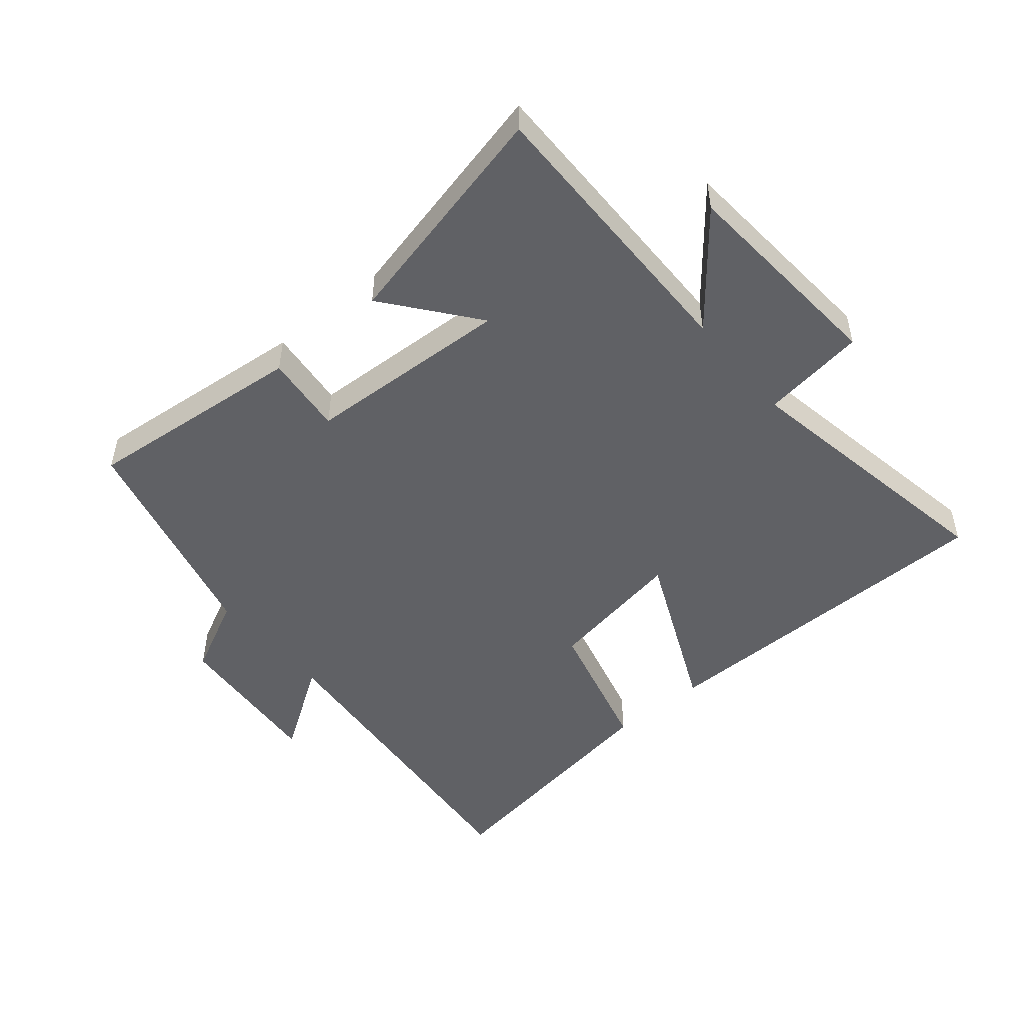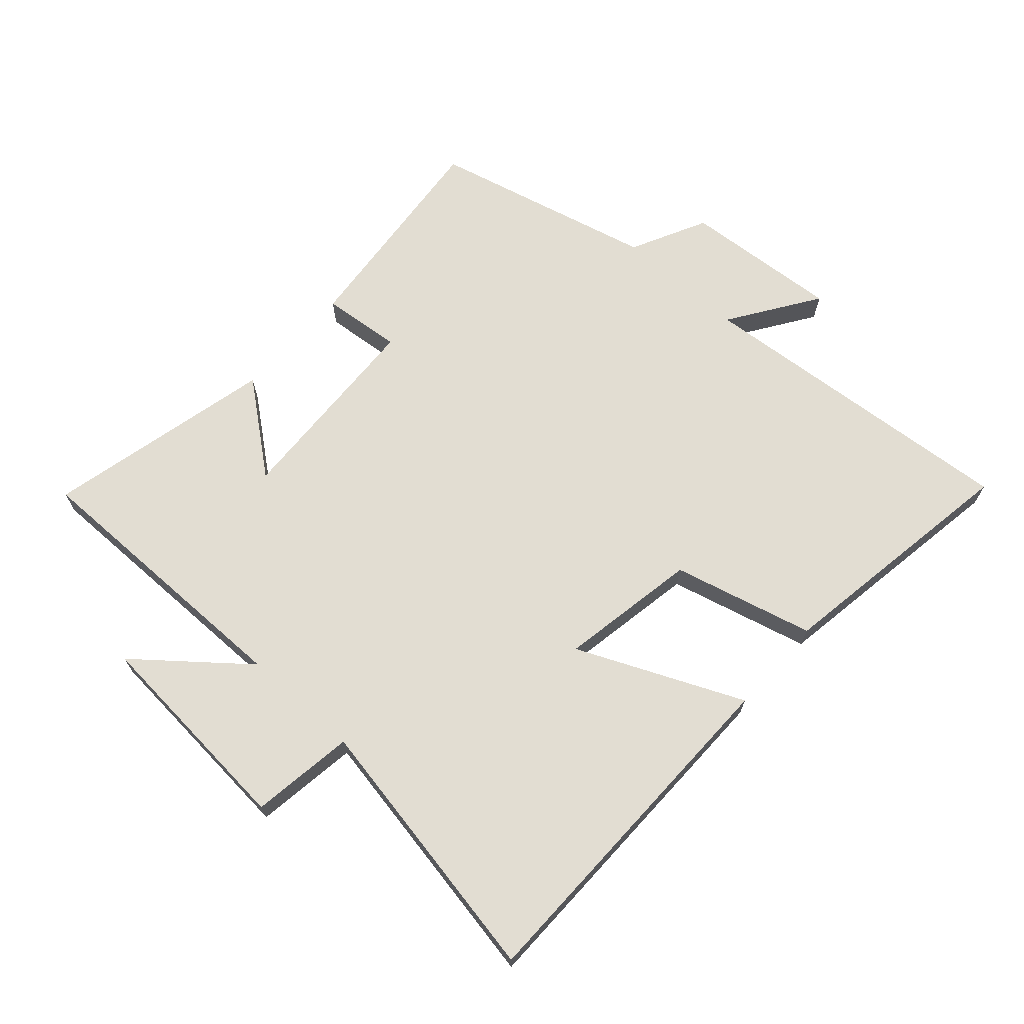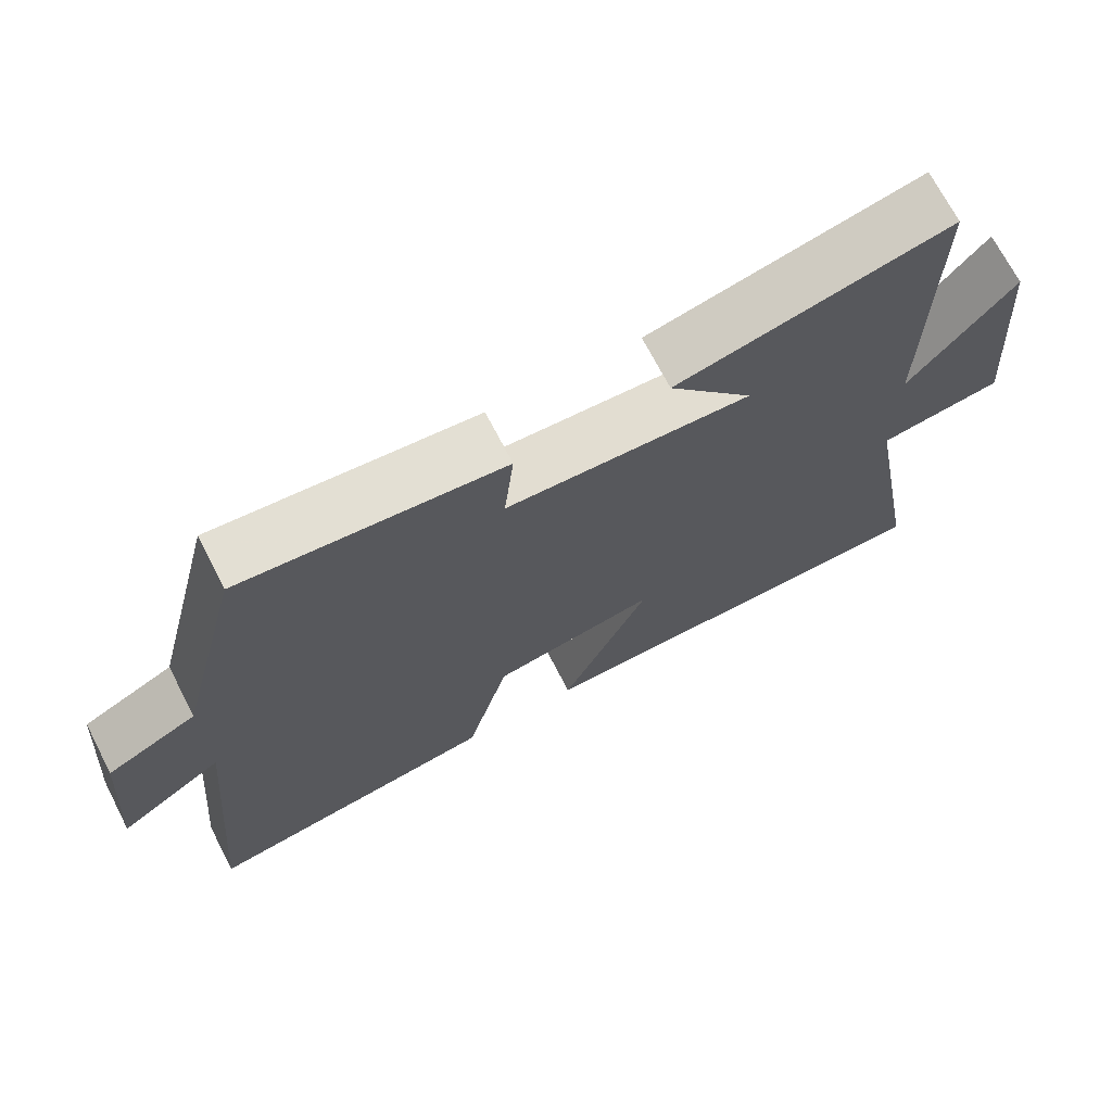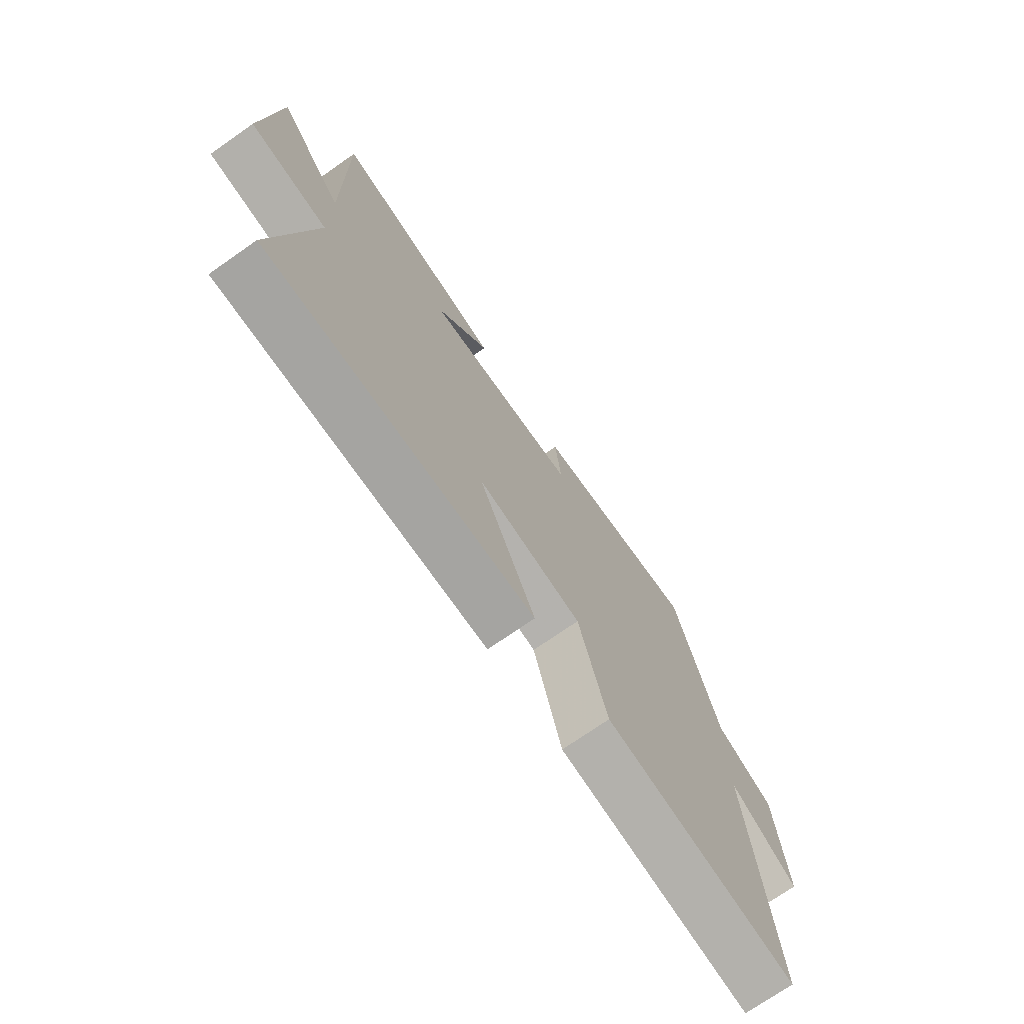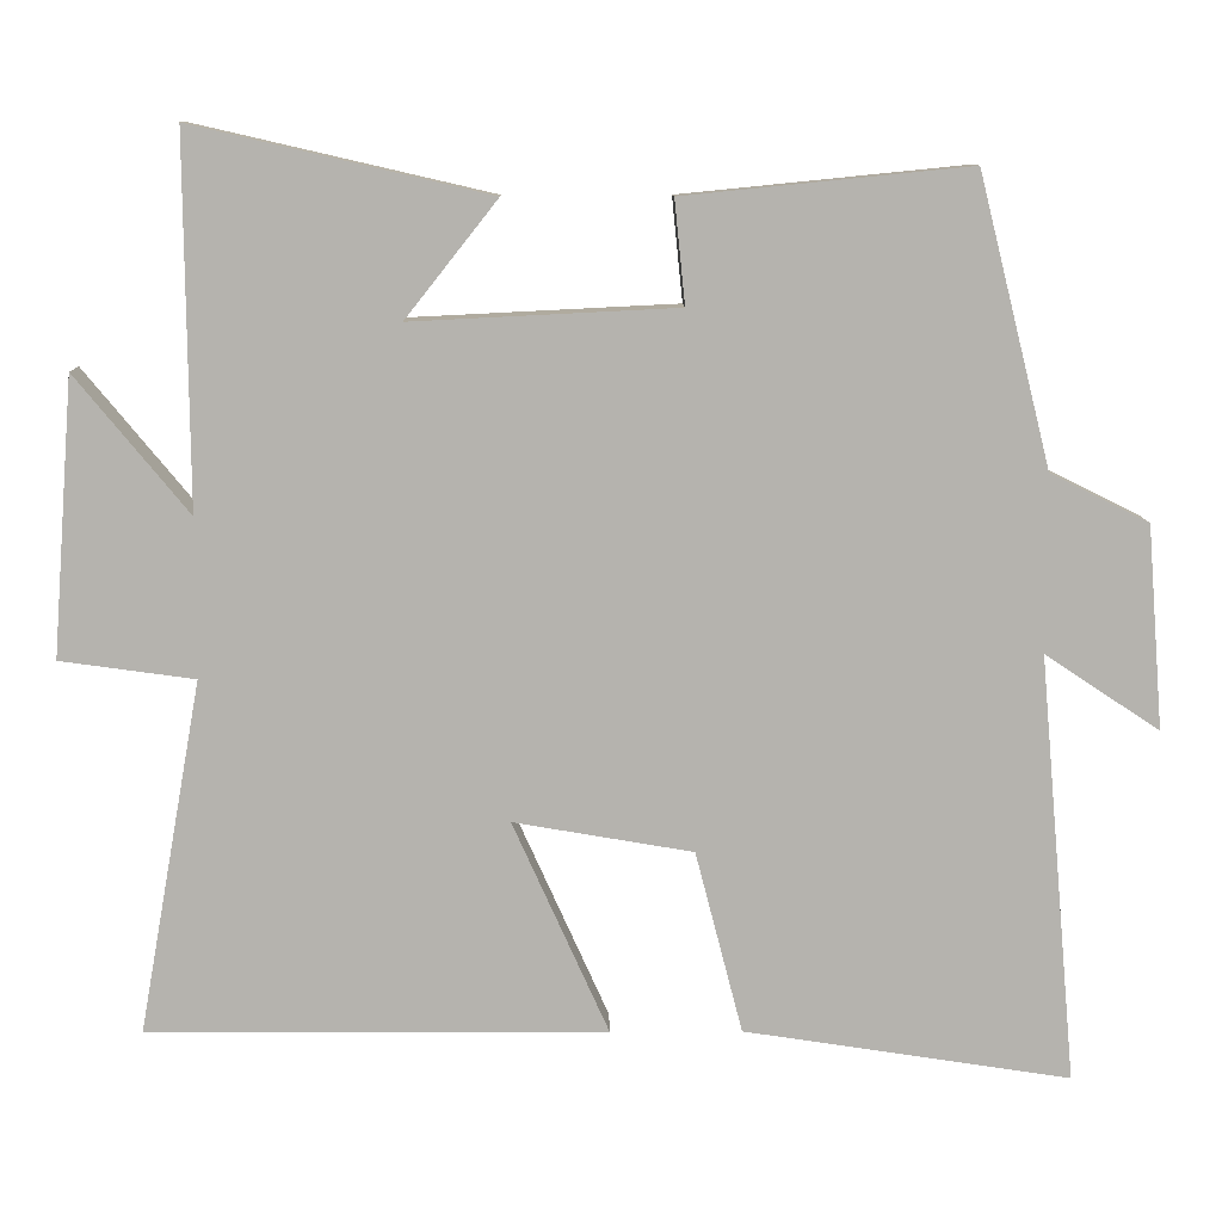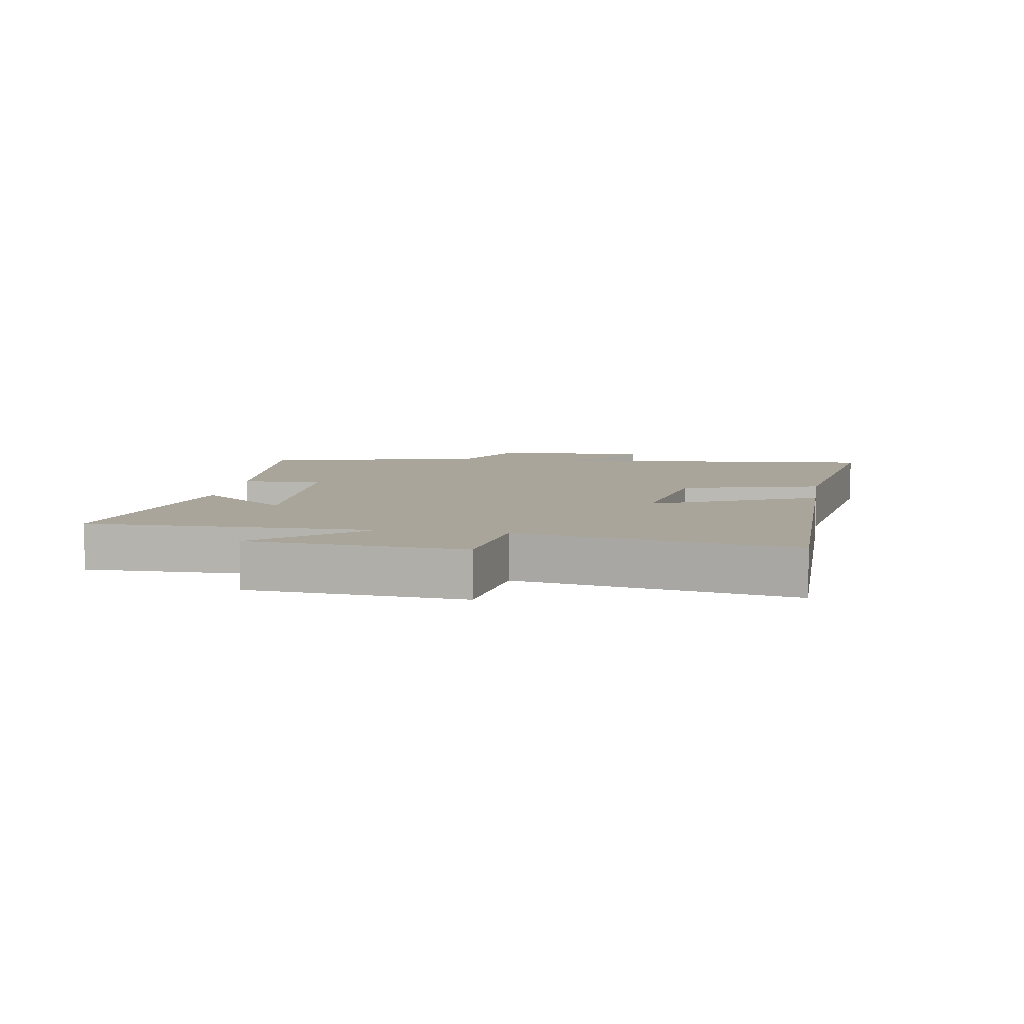
<metadata>
{"format":"obj","ext":"obj","renderer":"f3d","projection":"perspective","resolution":1024,"background":"white","views":[{"elev":-49.6,"azim":39.9,"up":"+Y"},{"elev":68.3,"azim":132.0,"up":"+Y"},{"elev":70.4,"azim":-27.3,"up":"+Z"},{"elev":-73.0,"azim":124.9,"up":"+Z"},{"elev":10.1,"azim":178.9,"up":"+Z"},{"elev":7.6,"azim":99.2,"up":"+Y"}]}
</metadata>
<code>
v -0.411 0.07 0.535
v -0.06 0.07 0.5
v -0.073 0.07 0.373
v 0.253 0.07 0.357
v 0.14 0.07 0.5
v 0.504 0.07 0.584
v 0.5 0.07 0.131
v 0.639 0.07 0.3
v 0.665 0.07 -0.04
v 0.5 0.07 -0.063
v 0.577 0.07 -0.496
v 0.014 0.07 -0.5
v 0.132 0.07 -0.238
v -0.088 0.07 -0.276
v -0.146 0.07 -0.5
v -0.547 0.07 -0.562
v -0.5 0.07 -0.036
v -0.641 0.07 -0.13
v -0.621 0.07 0.12
v -0.5 0.07 0.18
v -0.411 0 0.535
v -0.06 0 0.5
v -0.073 0 0.373
v 0.253 0 0.357
v 0.14 0 0.5
v 0.504 0 0.584
v 0.5 0 0.131
v 0.639 0 0.3
v 0.665 0 -0.04
v 0.5 0 -0.063
v 0.577 0 -0.496
v 0.014 0 -0.5
v 0.132 0 -0.238
v -0.088 0 -0.276
v -0.146 0 -0.5
v -0.547 0 -0.562
v -0.5 0 -0.036
v -0.641 0 -0.13
v -0.621 0 0.12
v -0.5 0 0.18
f 17 18 19 20
f 17 20 1 2
f 14 15 16 17
f 13 14 17
f 10 11 12 13
f 10 13 17
f 7 8 9 10
f 7 10 17
f 4 5 6 7
f 3 4 7 17
f 2 3 17
f 40 39 38 37
f 22 21 40 37
f 37 36 35 34
f 37 34 33
f 33 32 31 30
f 37 33 30
f 30 29 28 27
f 37 30 27
f 27 26 25 24
f 37 27 24 23
f 37 23 22
f 1 21 22 2
f 2 22 23 3
f 3 23 24 4
f 4 24 25 5
f 5 25 26 6
f 6 26 27 7
f 7 27 28 8
f 8 28 29 9
f 9 29 30 10
f 10 30 31 11
f 11 31 32 12
f 12 32 33 13
f 13 33 34 14
f 14 34 35 15
f 15 35 36 16
f 16 36 37 17
f 17 37 38 18
f 18 38 39 19
f 19 39 40 20
f 20 40 21 1

</code>
